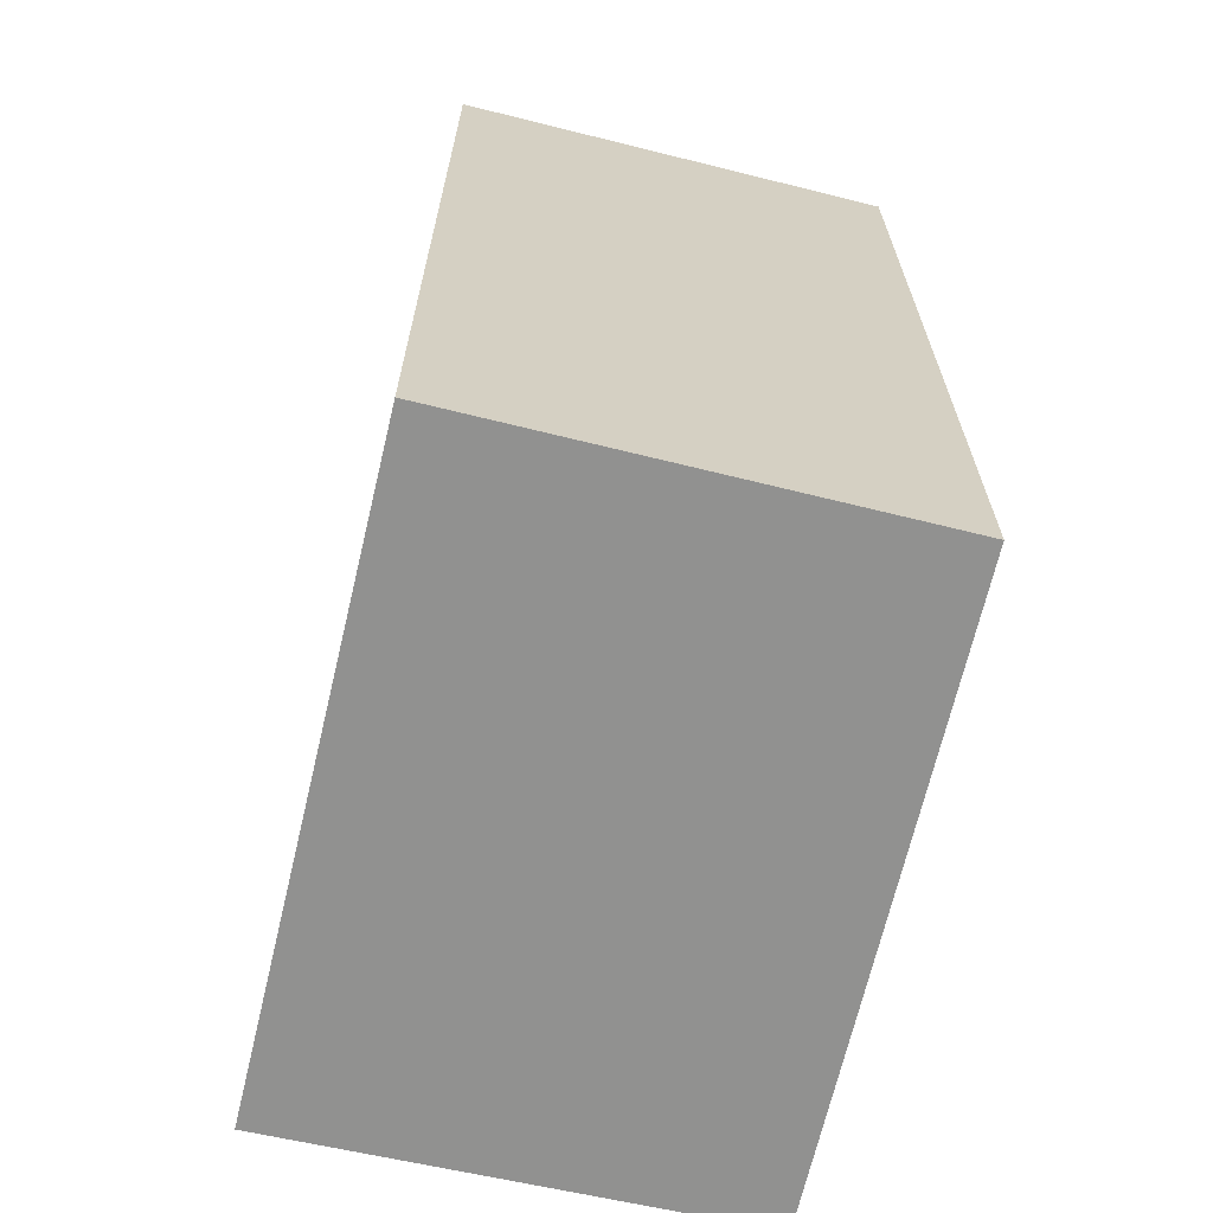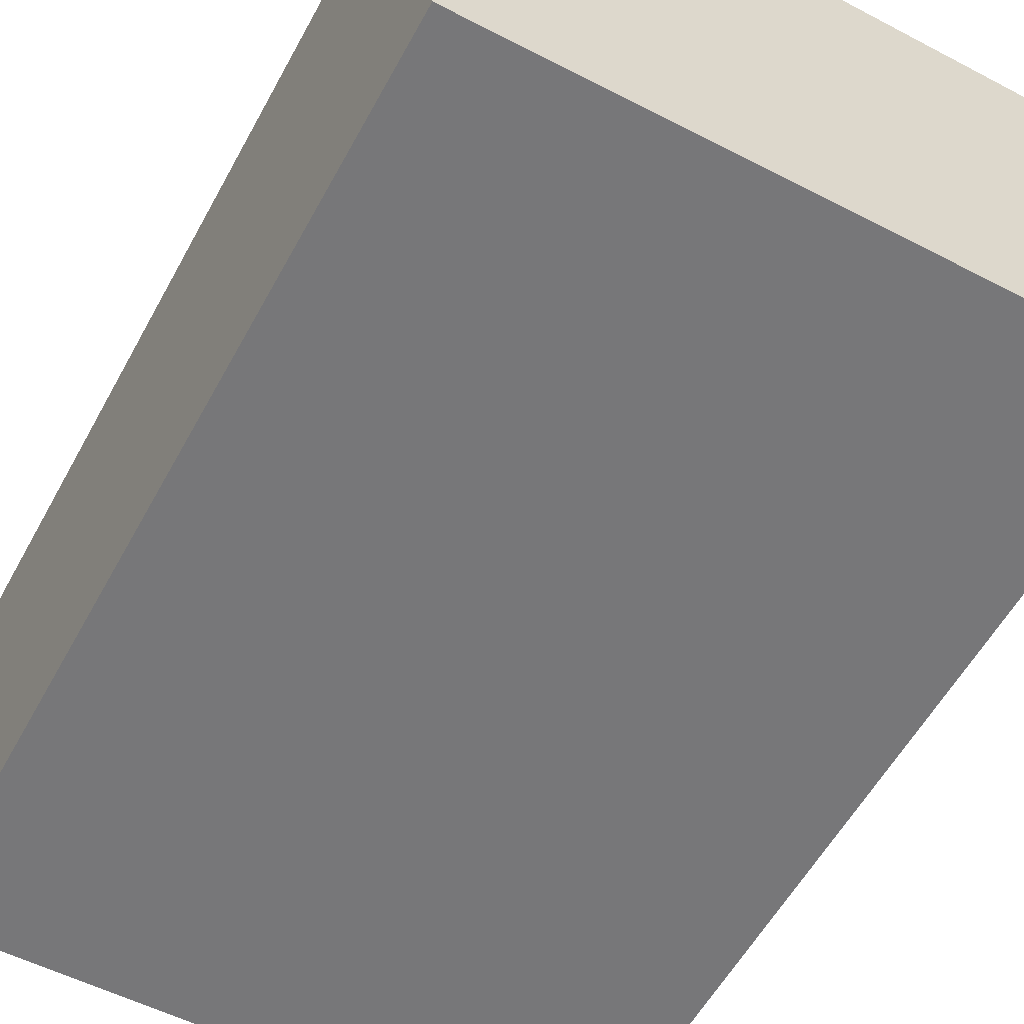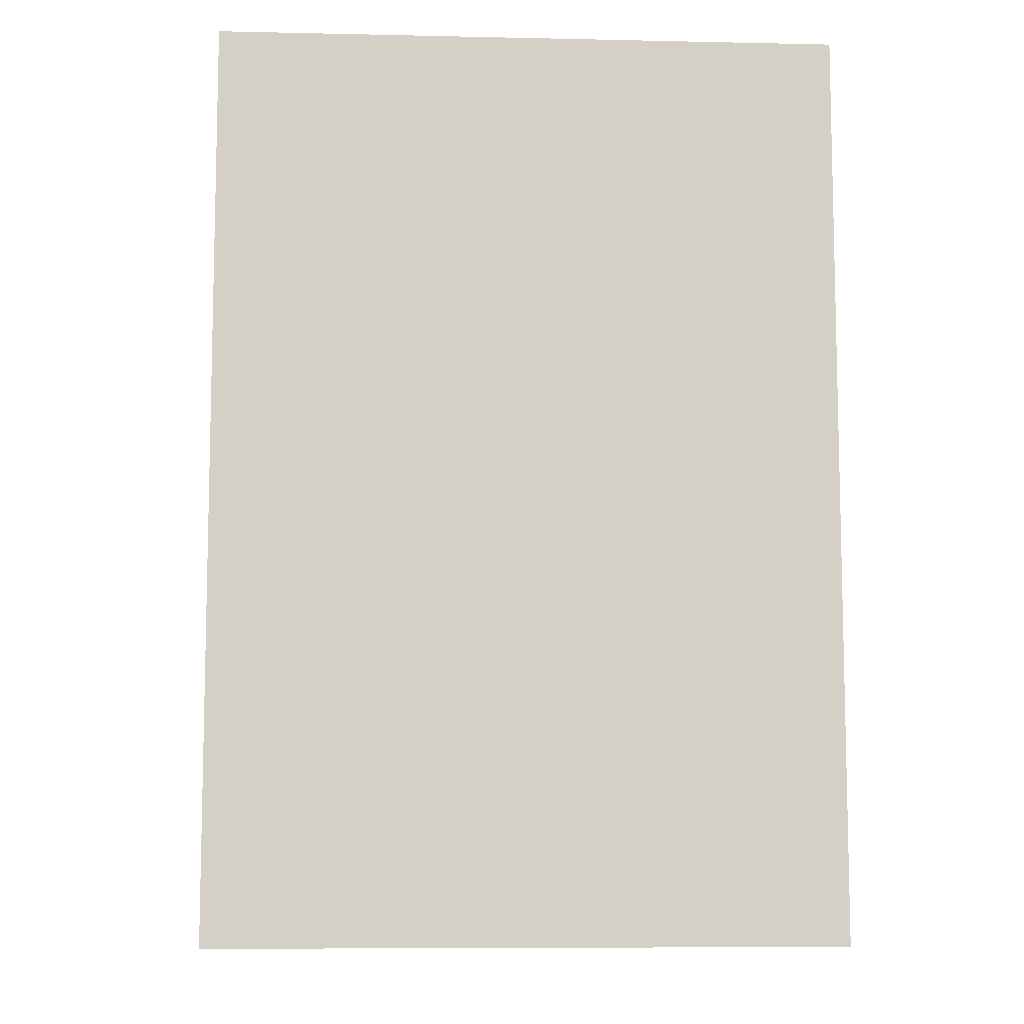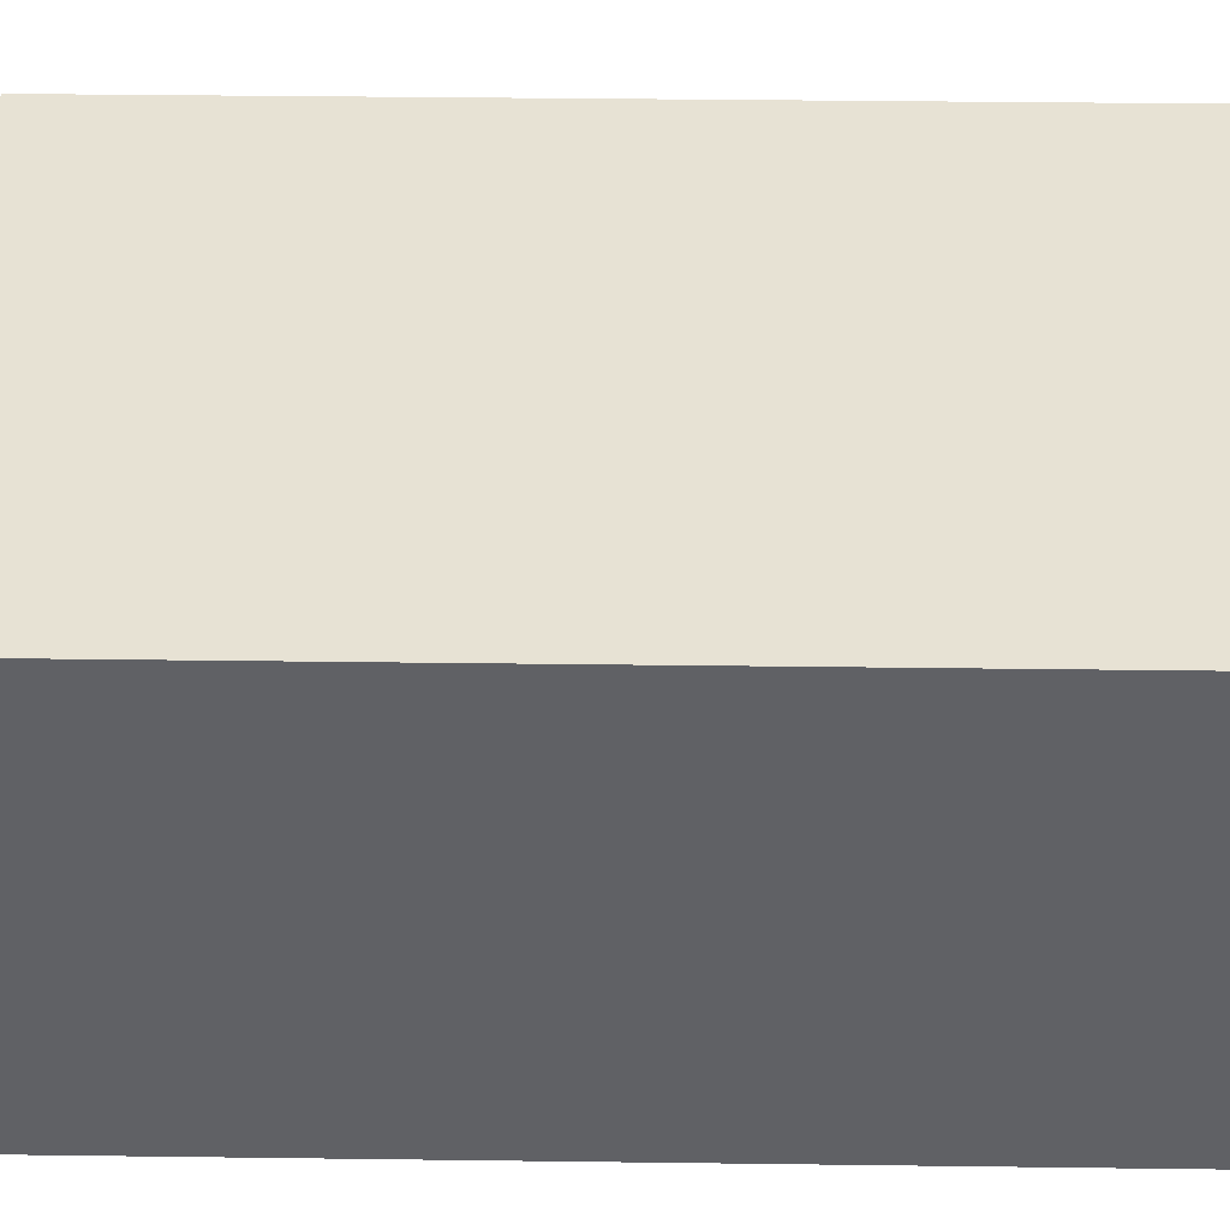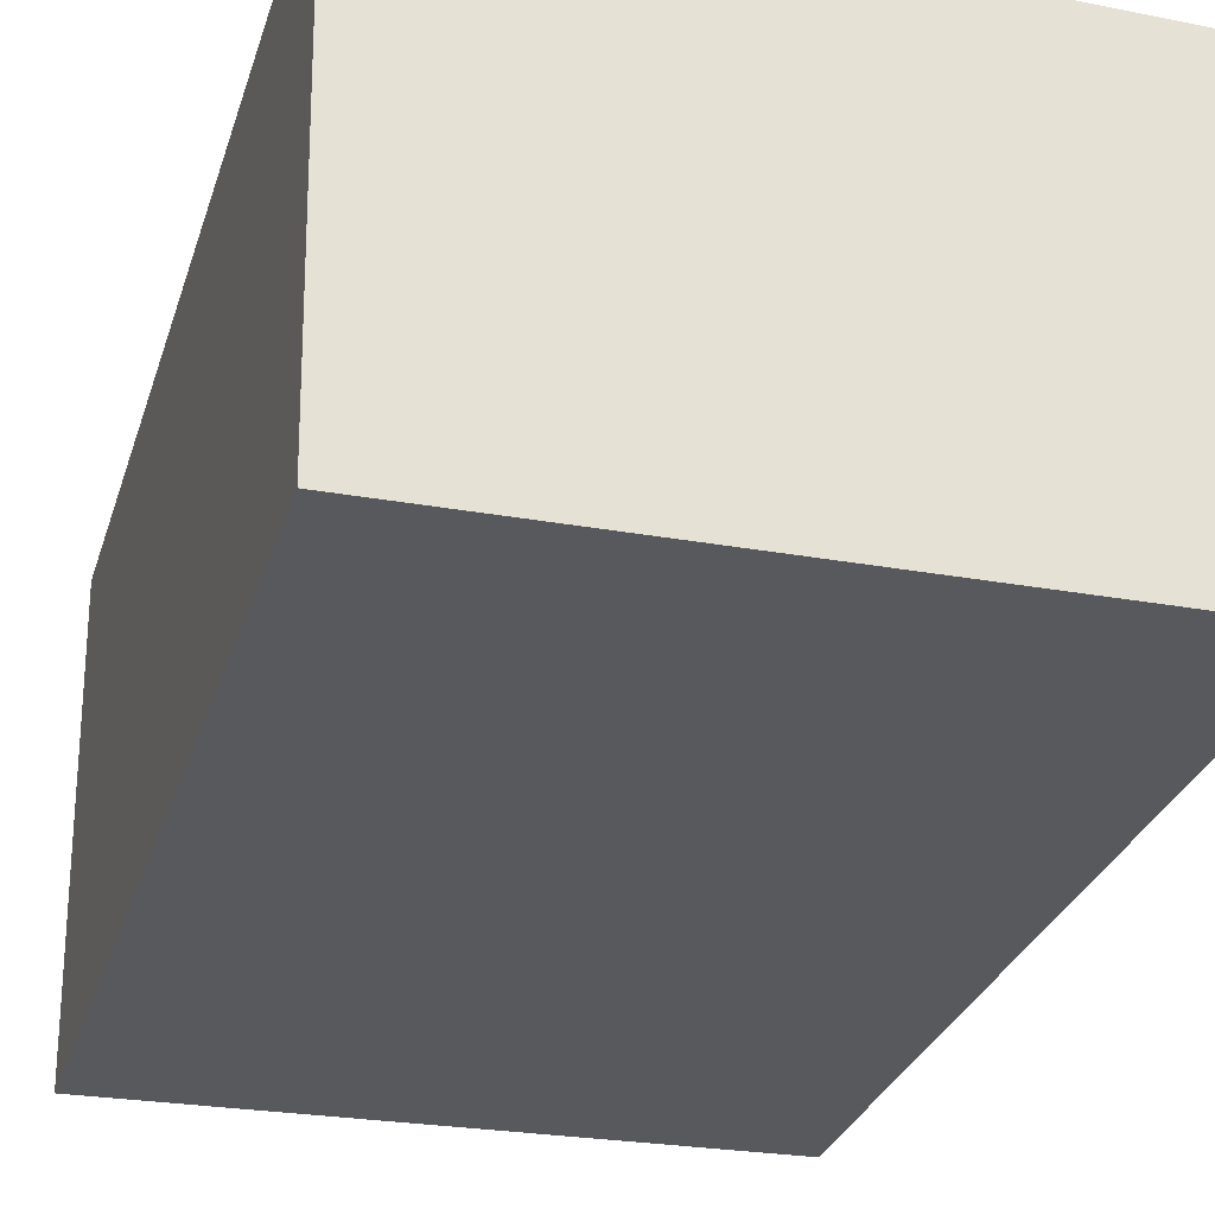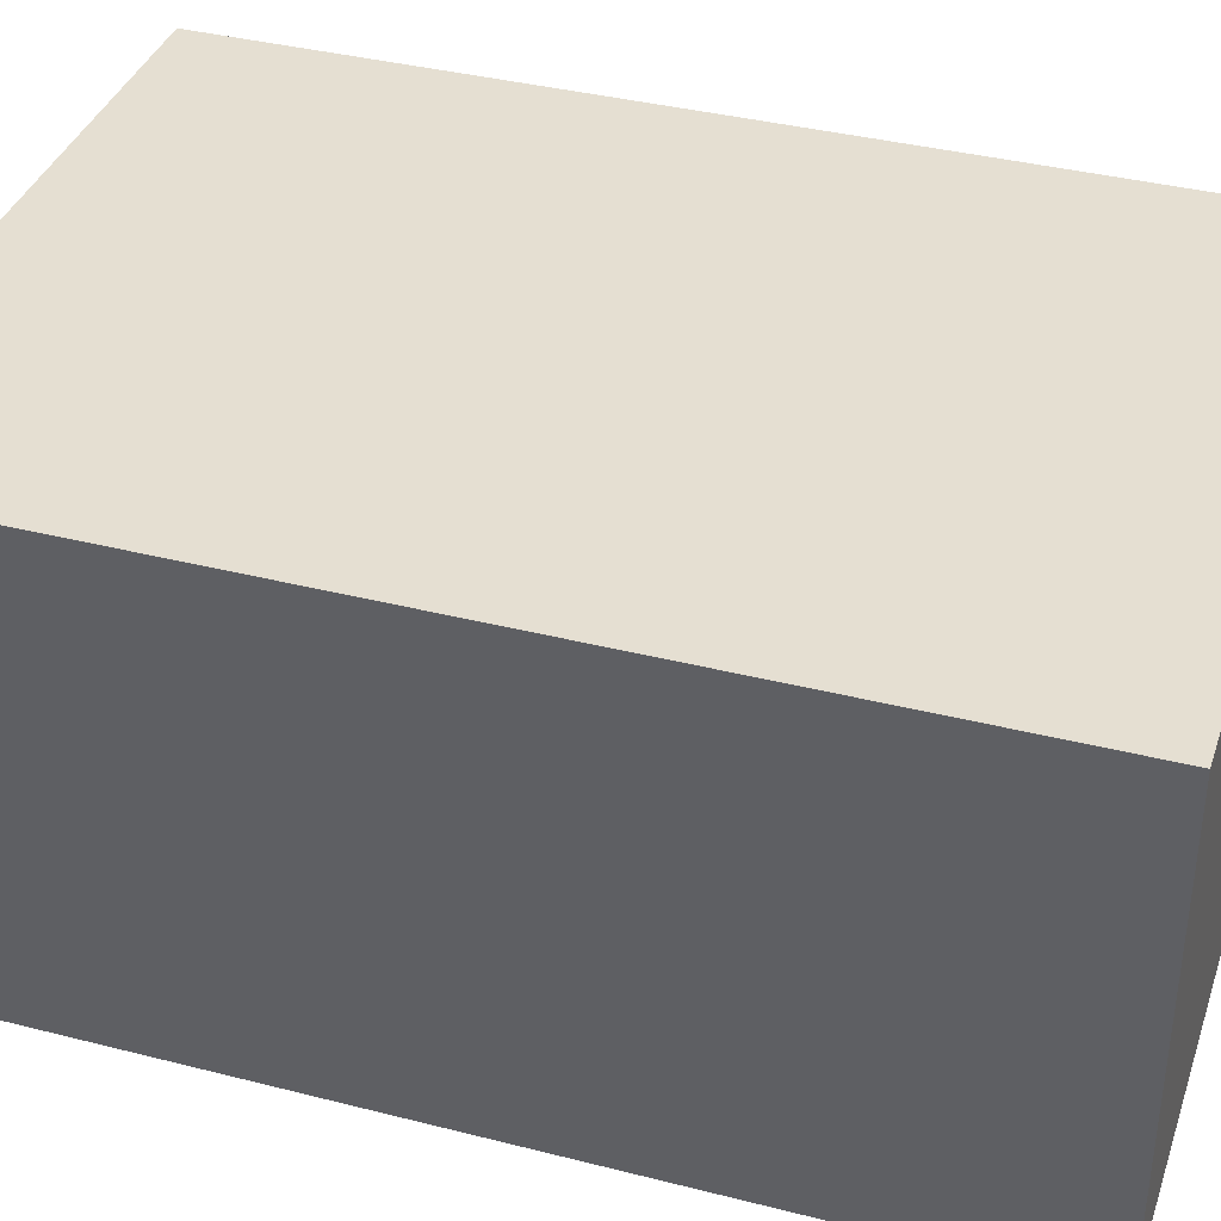
<metadata>
{"format":"obj","ext":"obj","renderer":"f3d","projection":"perspective","resolution":1024,"background":"white","views":[{"elev":-66.0,"azim":76.2,"up":"+Y"},{"elev":-57.8,"azim":-28.6,"up":"+Z"},{"elev":-8.7,"azim":175.3,"up":"+Y"},{"elev":40.2,"azim":90.9,"up":"+Z"},{"elev":-30.1,"azim":-16.5,"up":"+Z"},{"elev":37.7,"azim":108.0,"up":"+Z"}]}
</metadata>
<code>
v  3.794 5.453 0.015
v  0.048 5.453 -2.736
v  0 5.453 3.339e-16
v  3.784 5.453 -2.65
v  0.048 1.675e-16 -2.736
v  0 0 0
v  3.794 -9.185e-19 0.015
v  3.784 1.623e-16 -2.65
g defaultobject
f 1 2 3
f 2 1 4
f 5 3 2
f 3 5 6
f 6 1 3
f 1 6 7
f 7 4 1
f 4 7 8
f 8 2 4
f 2 8 5
f 8 6 5
f 6 8 7

</code>
